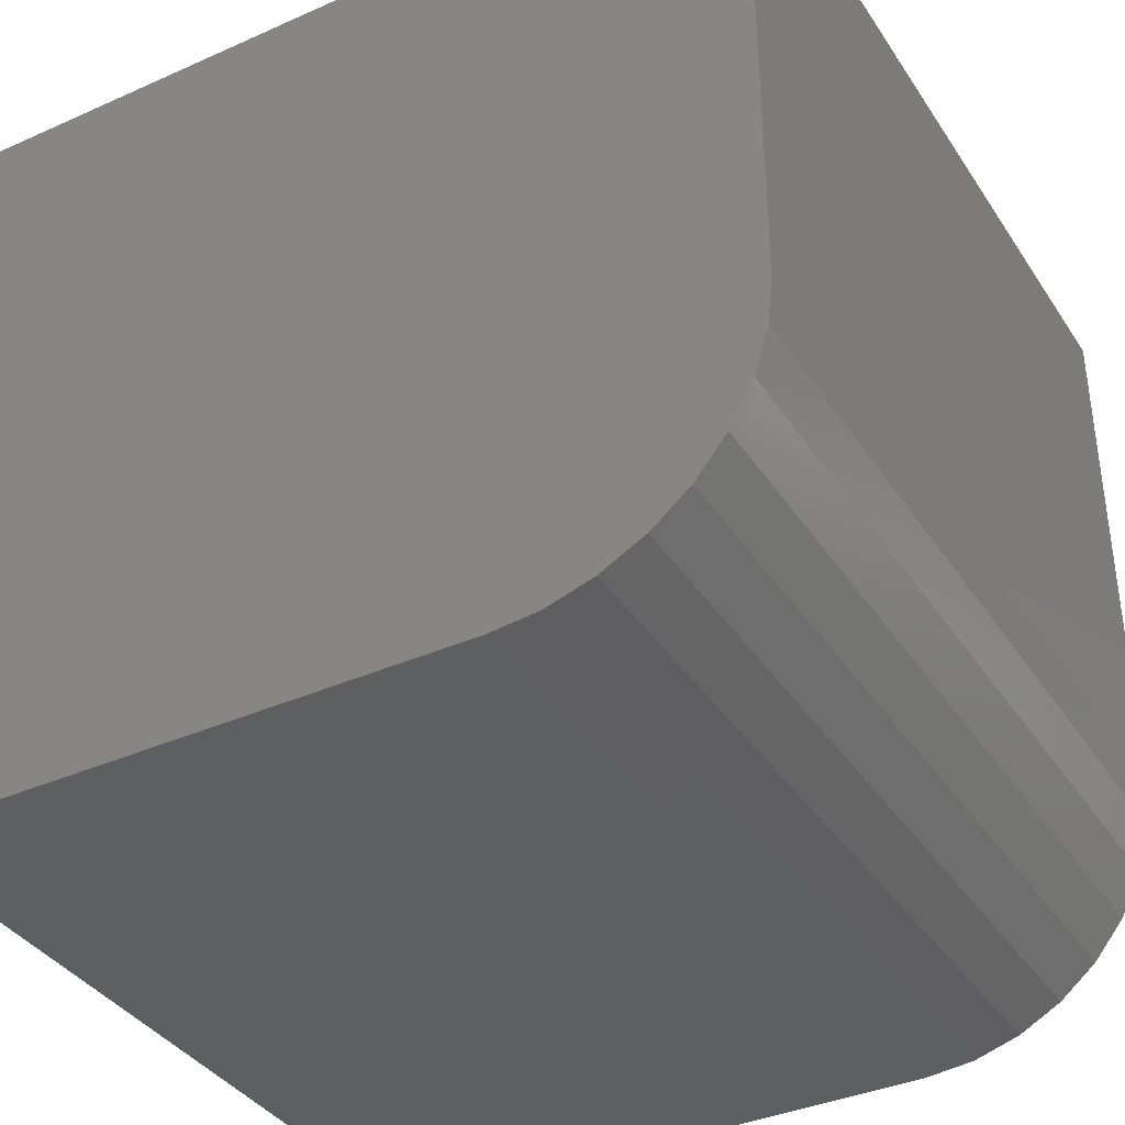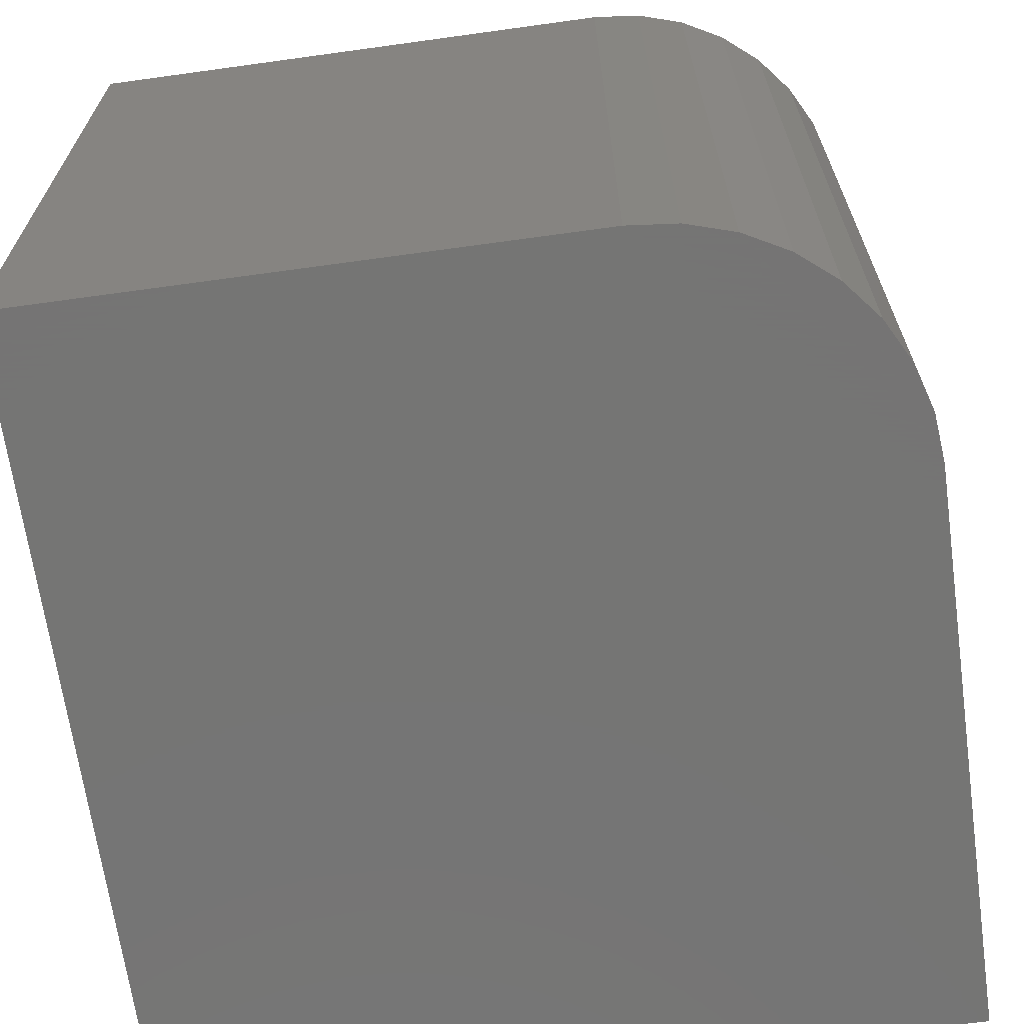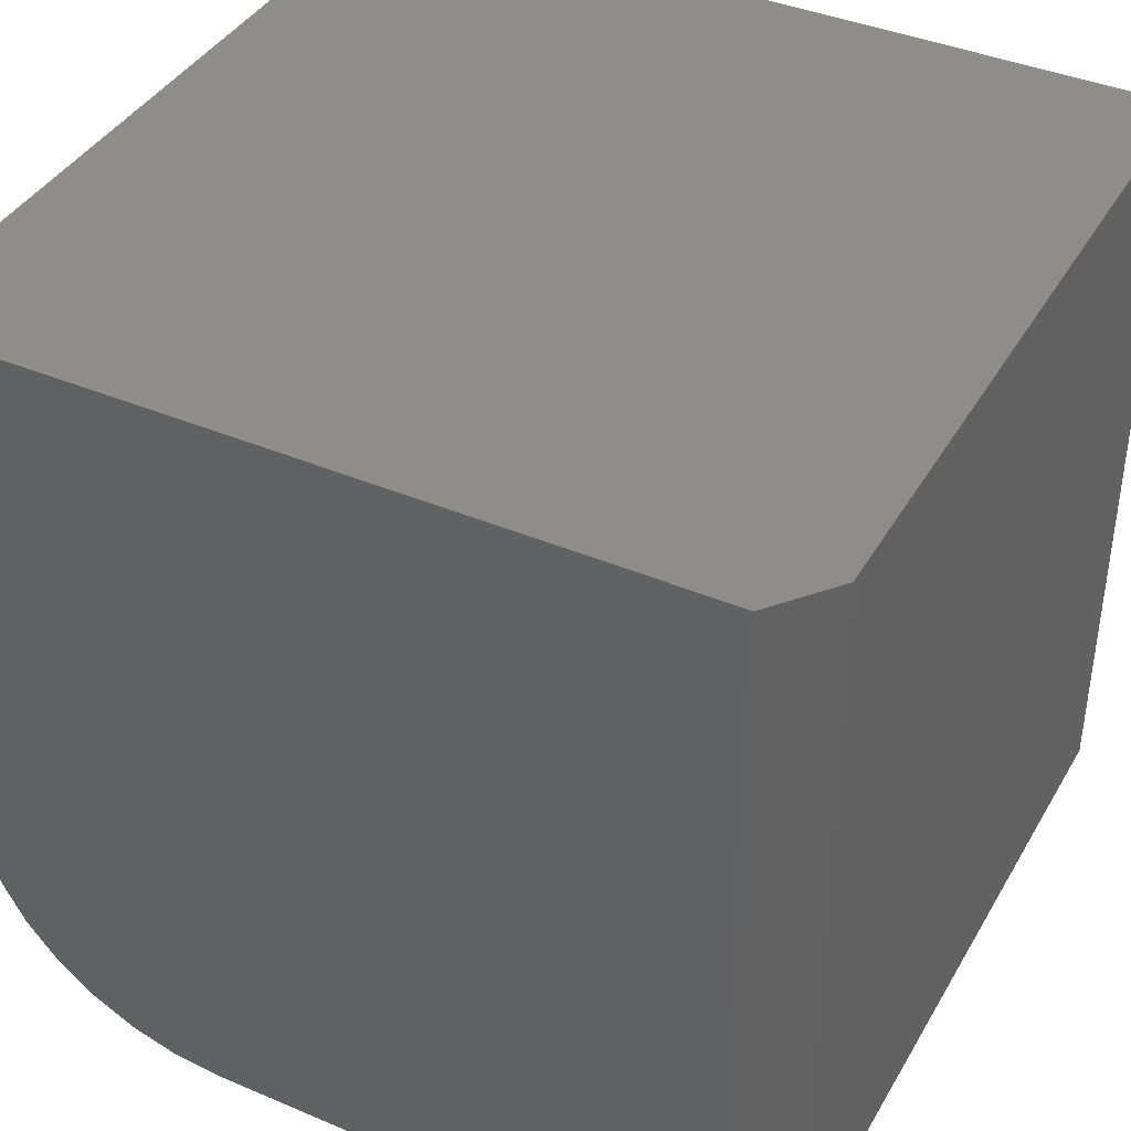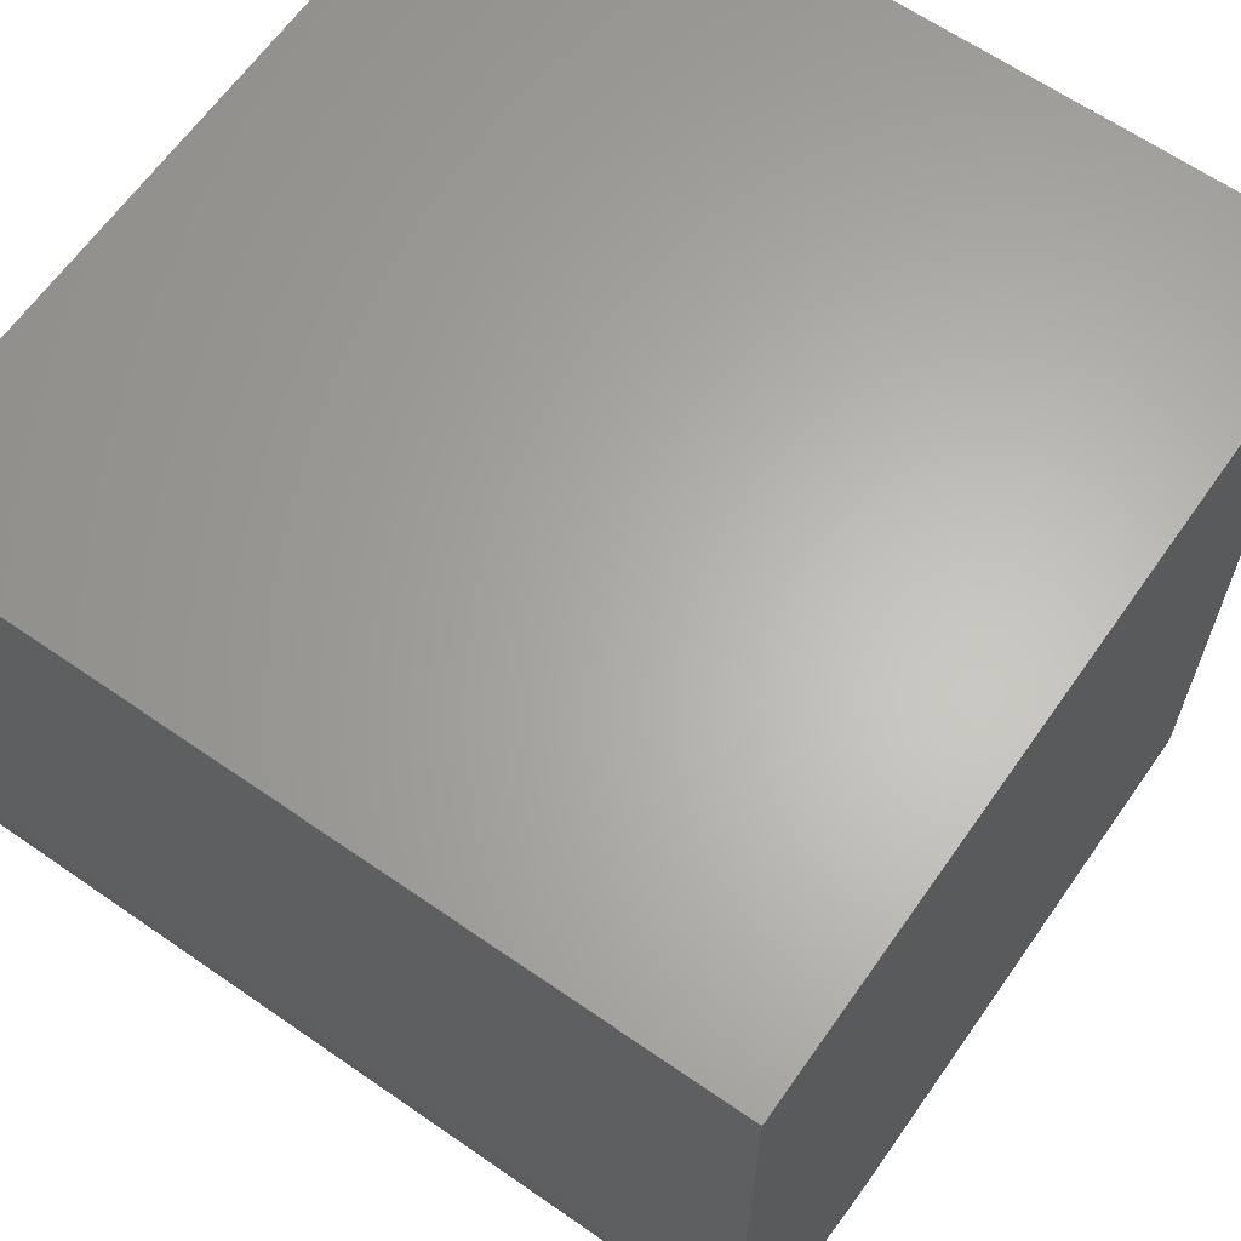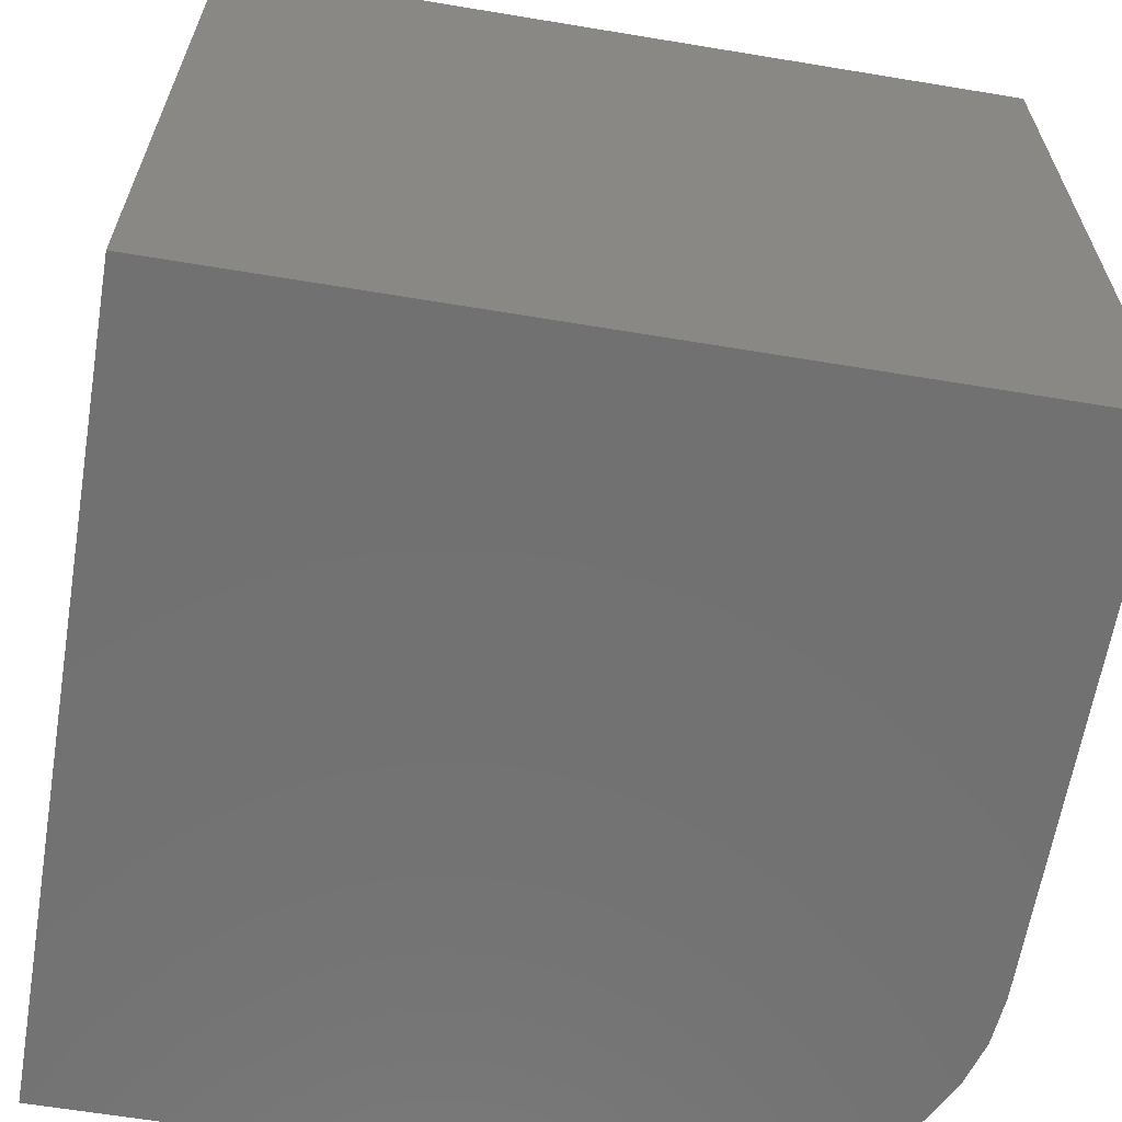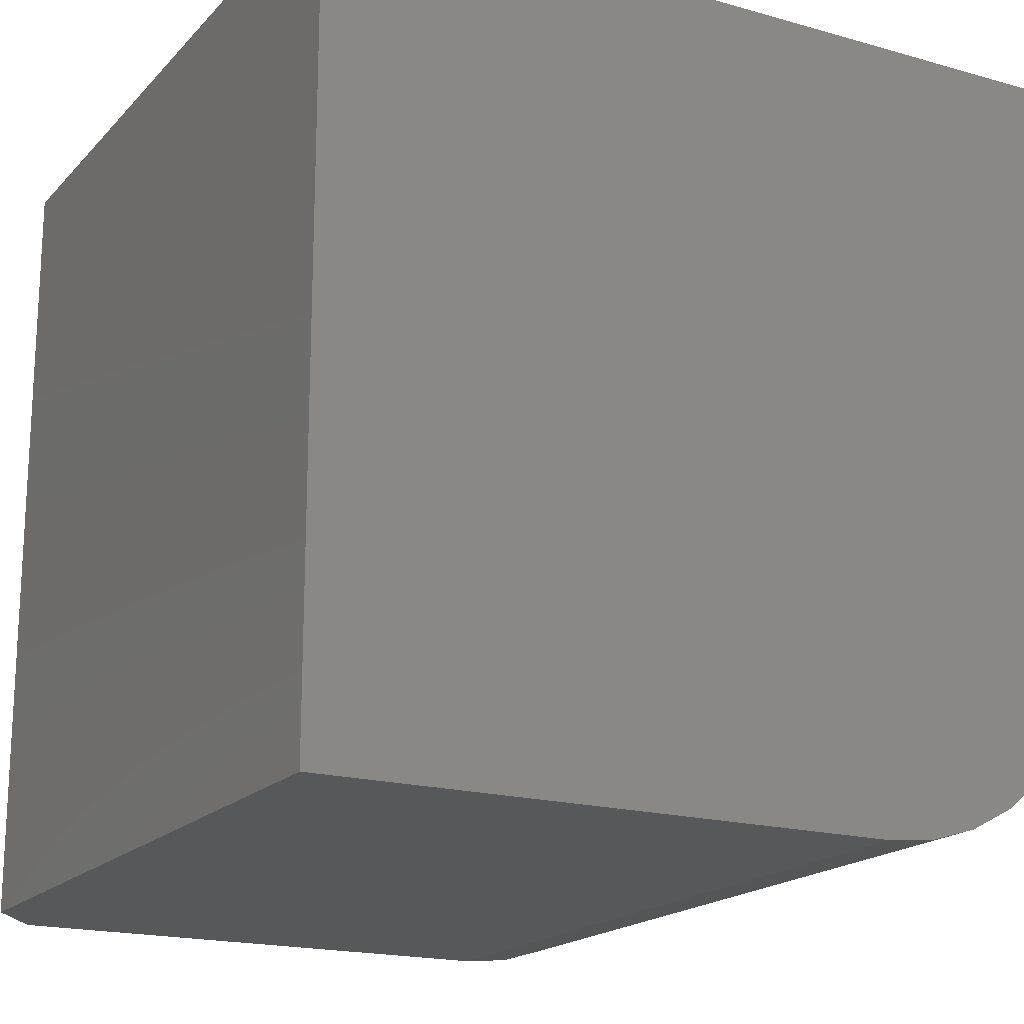
<metadata>
{"format":"stl","ext":"stl","renderer":"f3d","projection":"perspective","resolution":1024,"background":"white","views":[{"elev":-37.6,"azim":-150.4,"up":"+Y"},{"elev":-67.1,"azim":-82.1,"up":"+Z"},{"elev":40.1,"azim":27.6,"up":"+Y"},{"elev":64.0,"azim":-55.0,"up":"+Y"},{"elev":-63.4,"azim":170.5,"up":"+Z"},{"elev":-18.4,"azim":151.3,"up":"+Y"}]}
</metadata>
<code>
# stl→obj: 26 verts, 48 faces
v 0.1562 -0.5 -9.568e-18
v 0.5156 -0.5 -3.157e-17
v 0.1562 -0.5 0.5048
v 0.5156 -0.5 0.4657
v 0.4844 -0.5 0.5048
v 3.091e-17 0 0.5048
v 0 -0.3438 0.5048
v 0.003002 -0.3742 0.5048
v 0.01189 -0.4035 0.5048
v 0.02633 -0.4306 0.5048
v 0.04576 -0.4542 0.5048
v 0.06944 -0.4737 0.5048
v 0.09646 -0.4881 0.5048
v 0.1258 -0.497 0.5048
v 0.4844 0 0.5048
v 0.5156 0 0.4657
v 0.5156 0 -3.157e-17
v 0 0 0
v 0 -0.3438 0
v 0.1258 -0.497 -7.701e-18
v 0.09646 -0.4881 -5.906e-18
v 0.06944 -0.4737 -4.252e-18
v 0.04576 -0.4542 -2.802e-18
v 0.02633 -0.4306 -1.612e-18
v 0.01189 -0.4035 -7.283e-19
v 0.003002 -0.3742 -1.838e-19
f 1 2 3
f 3 2 4
f 3 4 5
f 6 7 8
f 6 8 9
f 6 9 10
f 6 10 11
f 6 11 12
f 6 12 13
f 6 13 14
f 6 14 3
f 6 3 5
f 6 5 15
f 15 16 6
f 6 16 17
f 6 17 18
f 2 17 4
f 4 17 16
f 4 16 5
f 5 16 15
f 7 6 19
f 19 6 18
f 1 20 21
f 1 21 22
f 1 22 23
f 1 23 24
f 1 24 25
f 1 25 26
f 1 26 19
f 1 19 18
f 1 18 17
f 1 17 2
f 7 19 8
f 8 19 26
f 8 26 9
f 9 26 25
f 9 25 10
f 10 25 24
f 10 24 11
f 11 24 23
f 11 23 12
f 12 23 22
f 12 22 13
f 13 22 21
f 13 21 14
f 14 21 20
f 14 20 3
f 3 20 1

</code>
